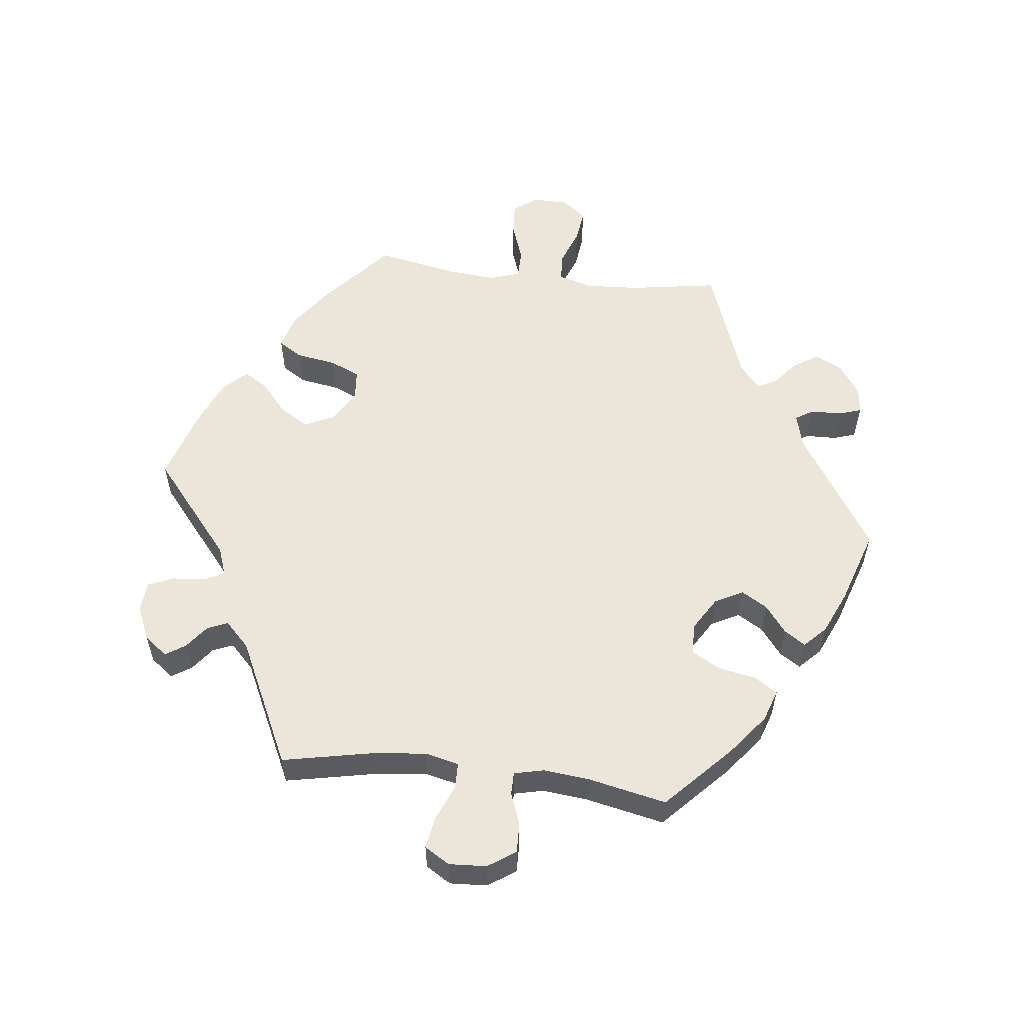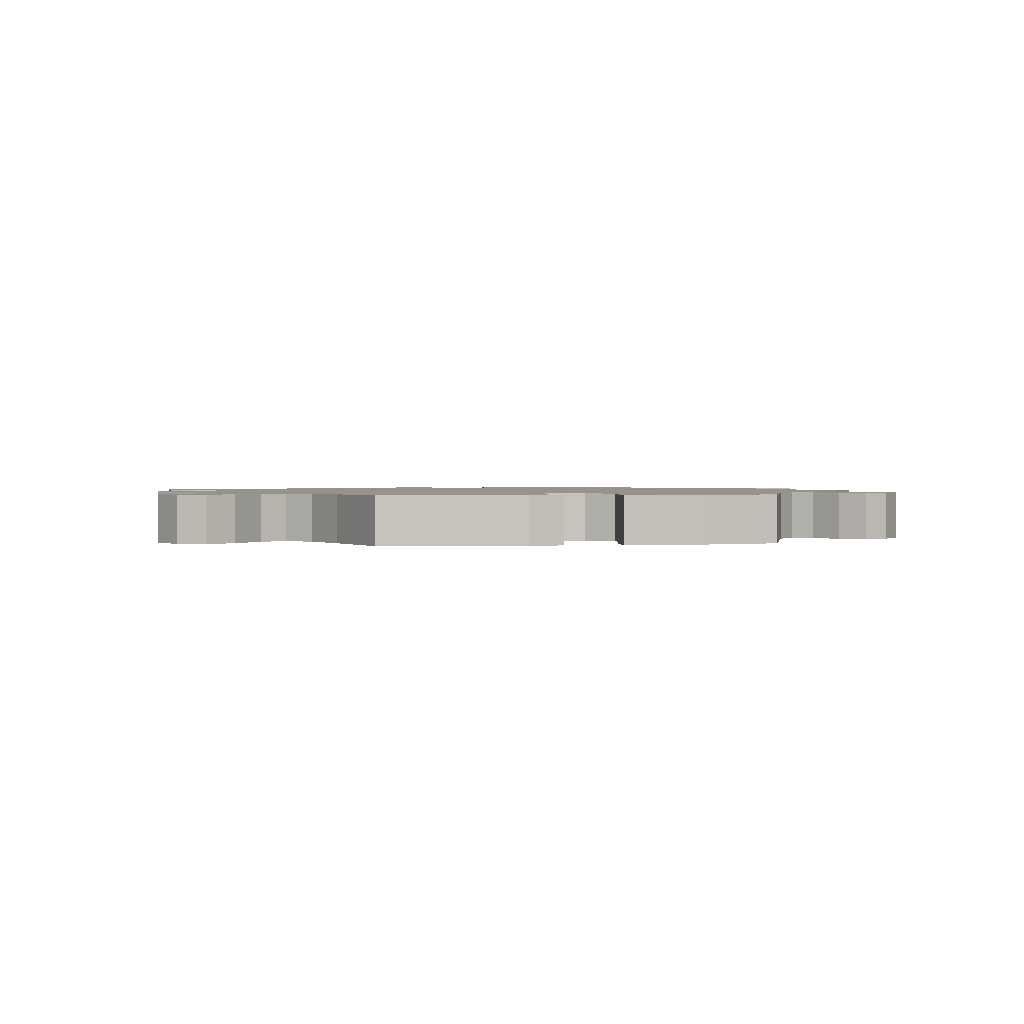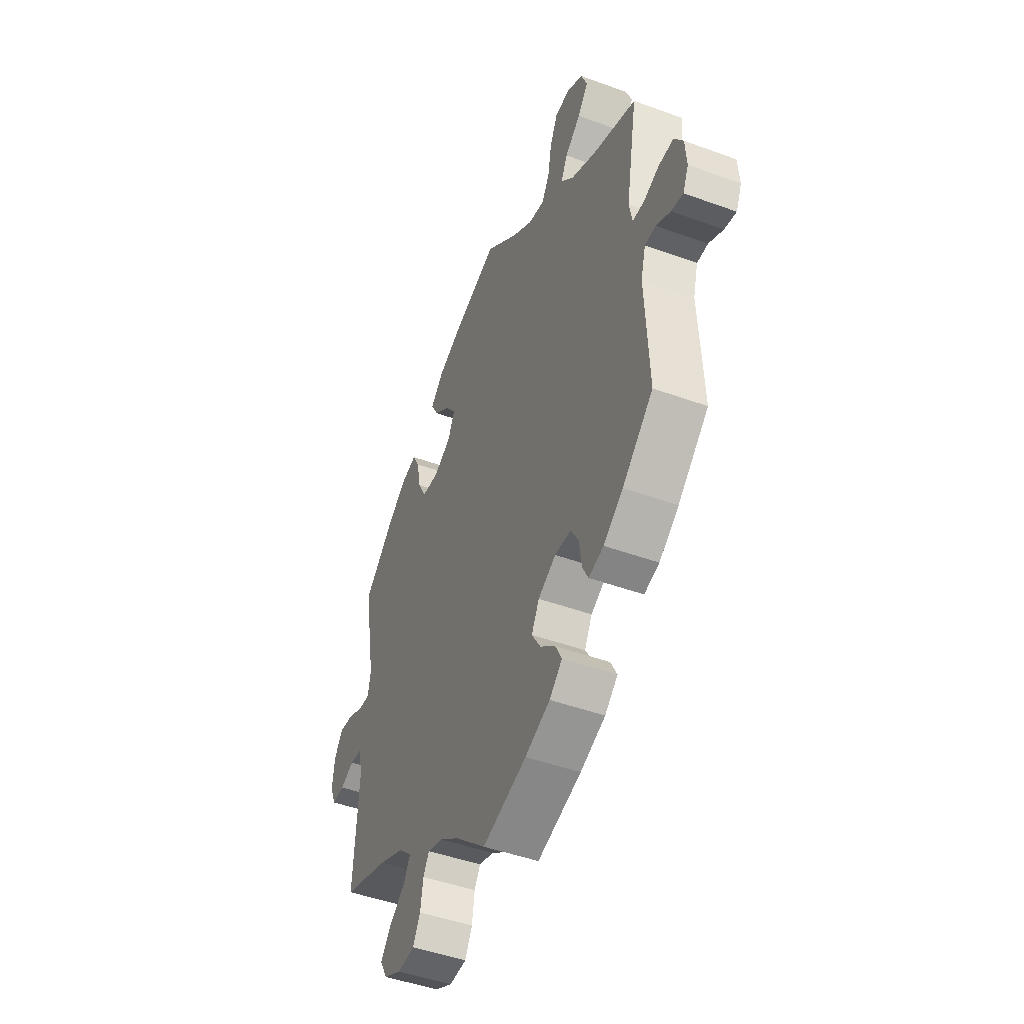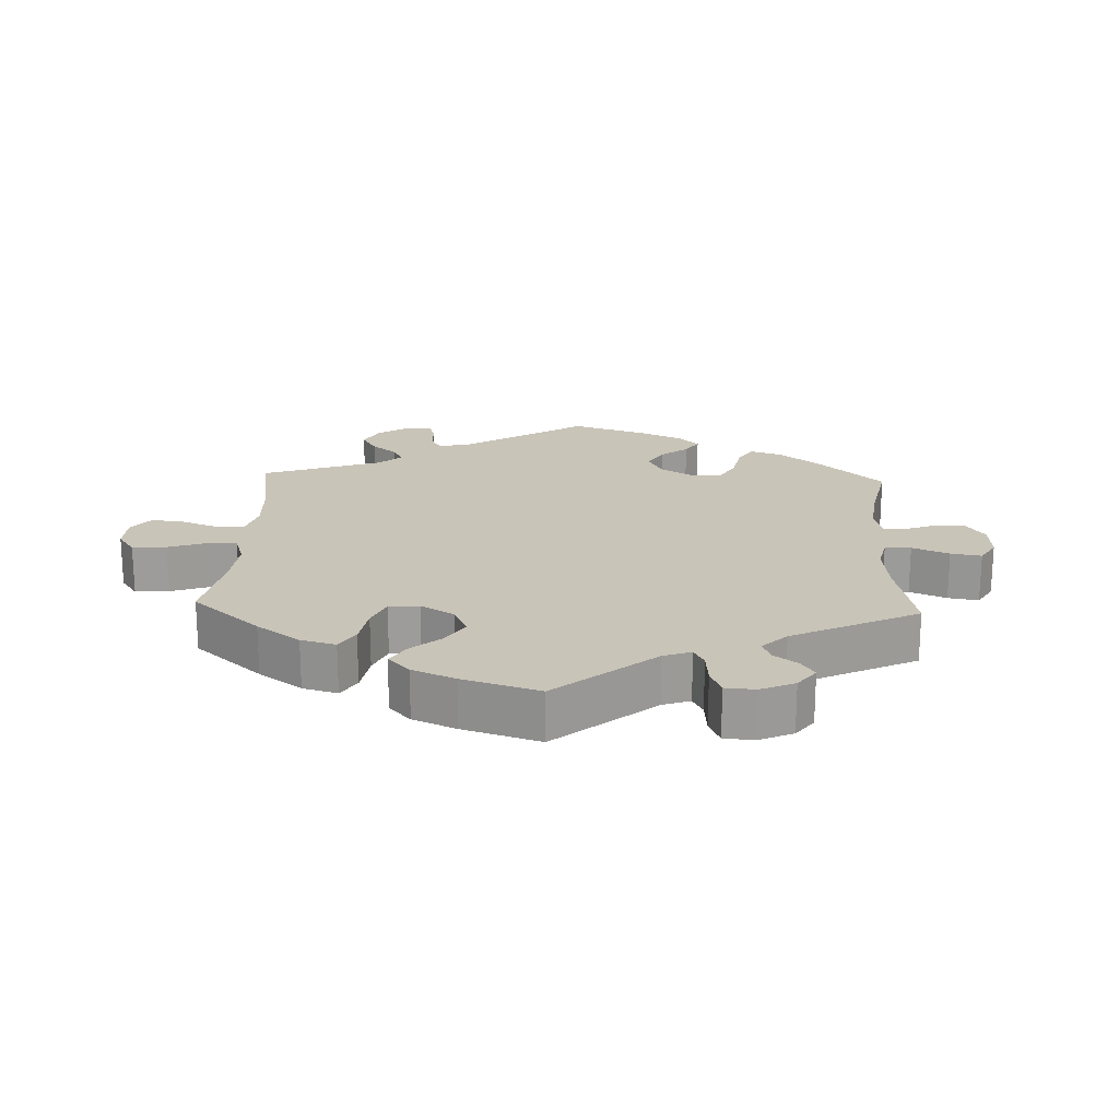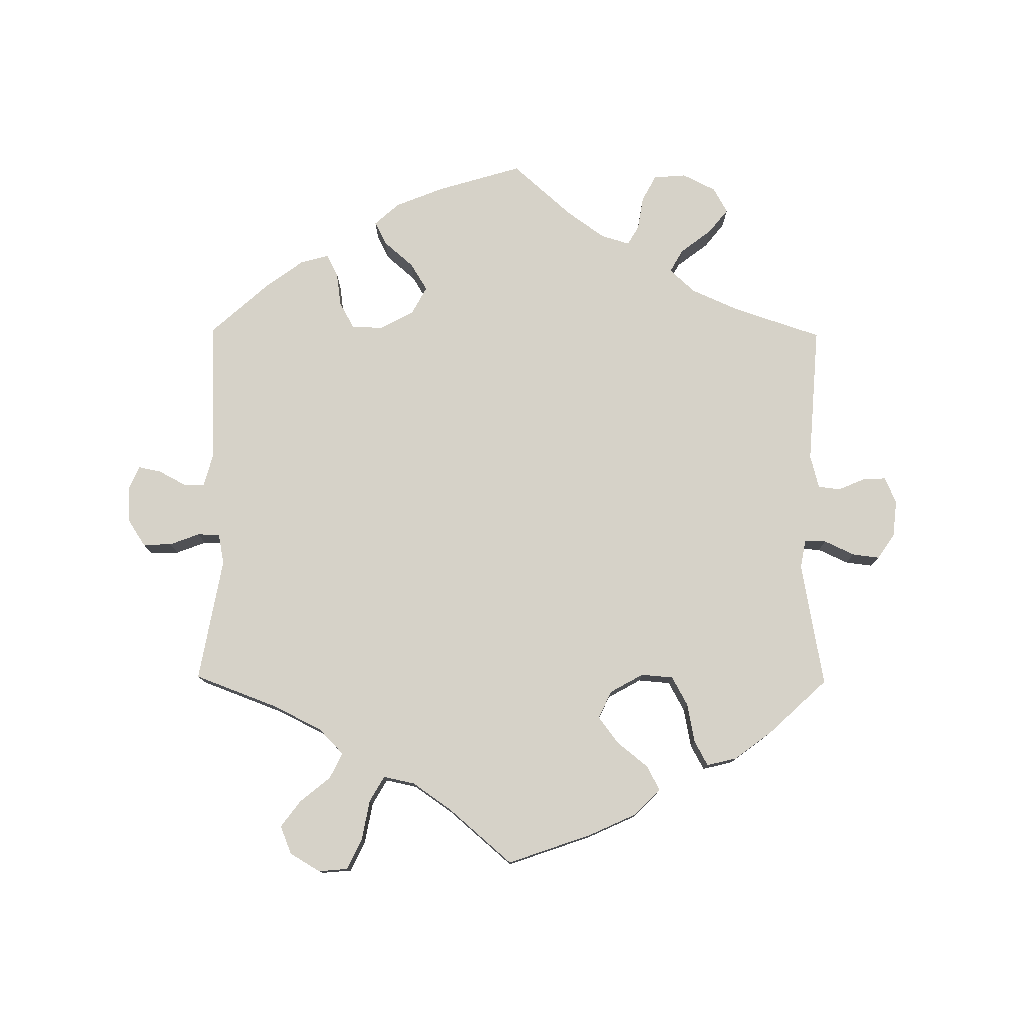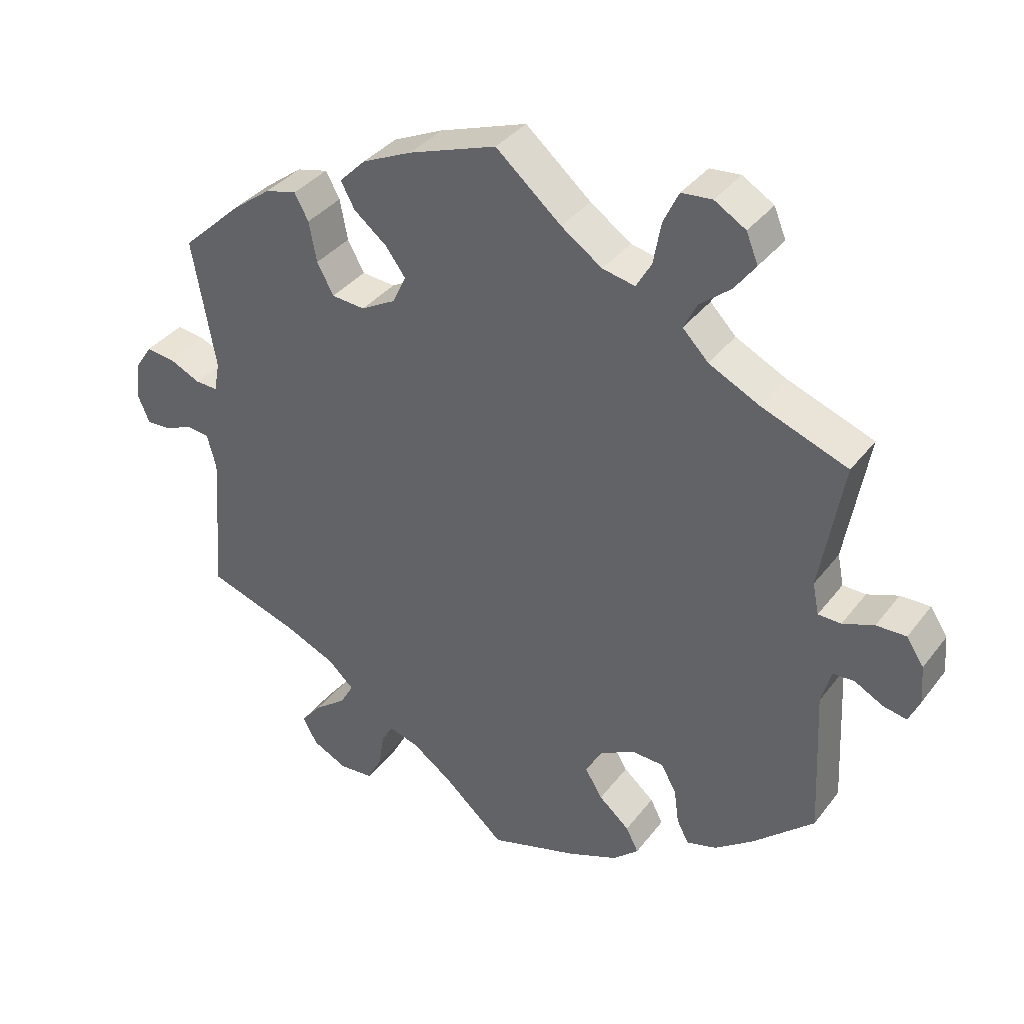
<metadata>
{"format":"obj","ext":"obj","renderer":"f3d","projection":"perspective","resolution":1024,"background":"white","views":[{"elev":56.4,"azim":156.9,"up":"+Y"},{"elev":1.3,"azim":19.5,"up":"+Y"},{"elev":-46.5,"azim":-112.6,"up":"+Z"},{"elev":20.2,"azim":62.5,"up":"+Y"},{"elev":77.9,"azim":0.5,"up":"+Y"},{"elev":36.3,"azim":-147.6,"up":"+Z"}]}
</metadata>
<code>
v 0.126 0.07 0.534
v 0.198 0.07 0.501
v 0.236 0.07 0.463
v 0.216 0.07 0.426
v 0.169 0.07 0.388
v 0.14 0.07 0.349
v 0.159 0.07 0.308
v 0.209 0.07 0.28
v 0.257 0.07 0.284
v 0.281 0.07 0.328
v 0.292 0.07 0.386
v 0.312 0.07 0.423
v 0.357 0.07 0.412
v 0.413 0.07 0.37
v 0.5 0.07 0.289
v 0.467 0.07 0.102
v 0.475 0.07 0.059
v 0.507 0.07 0.06
v 0.552 0.07 0.081
v 0.593 0.07 0.086
v 0.618 0.07 0.049
v 0.624 0.07 -0.006
v 0.607 0.07 -0.046
v 0.572 0.07 -0.044
v 0.532 0.07 -0.027
v 0.499 0.07 -0.031
v 0.486 0.07 -0.081
v 0.501 0.07 -0.289
v 0.371 0.07 -0.332
v 0.298 0.07 -0.364
v 0.26 0.07 -0.399
v 0.279 0.07 -0.433
v 0.326 0.07 -0.469
v 0.355 0.07 -0.505
v 0.334 0.07 -0.543
v 0.284 0.07 -0.568
v 0.235 0.07 -0.564
v 0.214 0.07 -0.525
v 0.206 0.07 -0.475
v 0.189 0.07 -0.446
v 0.146 0.07 -0.459
v 0.09 0.07 -0.499
v 0.001 0.07 -0.578
v -0.126 0.07 -0.54
v -0.198 0.07 -0.511
v -0.235 0.07 -0.478
v -0.217 0.07 -0.443
v -0.173 0.07 -0.405
v -0.148 0.07 -0.364
v -0.17 0.07 -0.323
v -0.221 0.07 -0.295
v -0.268 0.07 -0.297
v -0.29 0.07 -0.336
v -0.297 0.07 -0.387
v -0.314 0.07 -0.42
v -0.357 0.07 -0.408
v -0.413 0.07 -0.367
v -0.501 0.07 -0.288
v -0.491 0.07 -0.077
v -0.505 0.07 -0.026
v -0.536 0.07 -0.025
v -0.577 0.07 -0.047
v -0.611 0.07 -0.054
v -0.627 0.07 -0.018
v -0.623 0.07 0.037
v -0.598 0.07 0.075
v -0.555 0.07 0.074
v -0.51 0.07 0.057
v -0.477 0.07 0.058
v -0.468 0.07 0.103
v -0.501 0.07 0.289
v -0.376 0.07 0.336
v -0.304 0.07 0.372
v -0.267 0.07 0.41
v -0.286 0.07 0.448
v -0.331 0.07 0.485
v -0.361 0.07 0.525
v -0.344 0.07 0.567
v -0.299 0.07 0.594
v -0.255 0.07 0.59
v -0.233 0.07 0.544
v -0.222 0.07 0.484
v -0.2 0.07 0.446
v -0.153 0.07 0.456
v -0.094 0.07 0.497
v 0 0.07 0.578
v 0.126 0 0.534
v 0.198 0 0.501
v 0.236 0 0.463
v 0.216 0 0.426
v 0.169 0 0.388
v 0.14 0 0.349
v 0.159 0 0.308
v 0.209 0 0.28
v 0.257 0 0.284
v 0.281 0 0.328
v 0.292 0 0.386
v 0.312 0 0.423
v 0.357 0 0.412
v 0.413 0 0.37
v 0.5 0 0.289
v 0.467 0 0.102
v 0.475 0 0.059
v 0.507 0 0.06
v 0.552 0 0.081
v 0.593 0 0.086
v 0.618 0 0.049
v 0.624 0 -0.006
v 0.607 0 -0.046
v 0.572 0 -0.044
v 0.532 0 -0.027
v 0.499 0 -0.031
v 0.486 0 -0.081
v 0.501 0 -0.289
v 0.371 0 -0.332
v 0.298 0 -0.364
v 0.26 0 -0.399
v 0.279 0 -0.433
v 0.326 0 -0.469
v 0.355 0 -0.505
v 0.334 0 -0.543
v 0.284 0 -0.568
v 0.235 0 -0.564
v 0.214 0 -0.525
v 0.206 0 -0.475
v 0.189 0 -0.446
v 0.146 0 -0.459
v 0.09 0 -0.499
v 0.001 0 -0.578
v -0.126 0 -0.54
v -0.198 0 -0.511
v -0.235 0 -0.478
v -0.217 0 -0.443
v -0.173 0 -0.405
v -0.148 0 -0.364
v -0.17 0 -0.323
v -0.221 0 -0.295
v -0.268 0 -0.297
v -0.29 0 -0.336
v -0.297 0 -0.387
v -0.314 0 -0.42
v -0.357 0 -0.408
v -0.413 0 -0.367
v -0.501 0 -0.288
v -0.491 0 -0.077
v -0.505 0 -0.026
v -0.536 0 -0.025
v -0.577 0 -0.047
v -0.611 0 -0.054
v -0.627 0 -0.018
v -0.623 0 0.037
v -0.598 0 0.075
v -0.555 0 0.074
v -0.51 0 0.057
v -0.477 0 0.058
v -0.468 0 0.103
v -0.501 0 0.289
v -0.376 0 0.336
v -0.304 0 0.372
v -0.267 0 0.41
v -0.286 0 0.448
v -0.331 0 0.485
v -0.361 0 0.525
v -0.344 0 0.567
v -0.299 0 0.594
v -0.255 0 0.59
v -0.233 0 0.544
v -0.222 0 0.484
v -0.2 0 0.446
v -0.153 0 0.456
v -0.094 0 0.497
v 0 0 0.578
f 85 86 1 2
f 84 85 2 3
f 83 84 3 4
f 79 80 81 82
f 79 82 83
f 78 79 83
f 75 76 77 78
f 74 75 78 83
f 73 74 83 4
f 70 71 72
f 69 70 72 73
f 65 66 67 68
f 65 68 69
f 64 65 69
f 61 62 63 64
f 60 61 64 69
f 59 60 69 73
f 53 54 55 56
f 52 53 56 57
f 45 46 47 48
f 45 48 49
f 42 43 44 45
f 41 42 45 49
f 40 41 49 50
f 36 37 38 39
f 36 39 40
f 35 36 40
f 32 33 34 35
f 31 32 35 40
f 30 31 40 50
f 27 28 29
f 26 27 29 30
f 22 23 24 25
f 22 25 26
f 21 22 26
f 18 19 20 21
f 17 18 21 26
f 13 14 15 16
f 13 16 17
f 10 11 12 13
f 9 10 13 17
f 8 9 17 26
f 59 73 4 5
f 52 57 58 59
f 51 52 59
f 7 8 26 30
f 6 7 30 50
f 59 5 6
f 6 50 51 59
f 88 87 172 171
f 89 88 171 170
f 90 89 170 169
f 168 167 166 165
f 169 168 165
f 169 165 164
f 164 163 162 161
f 169 164 161 160
f 90 169 160 159
f 158 157 156
f 159 158 156 155
f 154 153 152 151
f 155 154 151
f 155 151 150
f 150 149 148 147
f 155 150 147 146
f 159 155 146 145
f 142 141 140 139
f 143 142 139 138
f 134 133 132 131
f 135 134 131
f 131 130 129 128
f 135 131 128 127
f 136 135 127 126
f 125 124 123 122
f 126 125 122
f 126 122 121
f 121 120 119 118
f 126 121 118 117
f 136 126 117 116
f 115 114 113
f 116 115 113 112
f 111 110 109 108
f 112 111 108
f 112 108 107
f 107 106 105 104
f 112 107 104 103
f 102 101 100 99
f 103 102 99
f 99 98 97 96
f 103 99 96 95
f 112 103 95 94
f 91 90 159 145
f 145 144 143 138
f 145 138 137
f 116 112 94 93
f 136 116 93 92
f 92 91 145
f 145 137 136 92
f 1 87 88 2
f 2 88 89 3
f 3 89 90 4
f 4 90 91 5
f 5 91 92 6
f 6 92 93 7
f 7 93 94 8
f 8 94 95 9
f 9 95 96 10
f 10 96 97 11
f 11 97 98 12
f 12 98 99 13
f 13 99 100 14
f 14 100 101 15
f 15 101 102 16
f 16 102 103 17
f 17 103 104 18
f 18 104 105 19
f 19 105 106 20
f 20 106 107 21
f 21 107 108 22
f 22 108 109 23
f 23 109 110 24
f 24 110 111 25
f 25 111 112 26
f 26 112 113 27
f 27 113 114 28
f 28 114 115 29
f 29 115 116 30
f 30 116 117 31
f 31 117 118 32
f 32 118 119 33
f 33 119 120 34
f 34 120 121 35
f 35 121 122 36
f 36 122 123 37
f 37 123 124 38
f 38 124 125 39
f 39 125 126 40
f 40 126 127 41
f 41 127 128 42
f 42 128 129 43
f 43 129 130 44
f 44 130 131 45
f 45 131 132 46
f 46 132 133 47
f 47 133 134 48
f 48 134 135 49
f 49 135 136 50
f 50 136 137 51
f 51 137 138 52
f 52 138 139 53
f 53 139 140 54
f 54 140 141 55
f 55 141 142 56
f 56 142 143 57
f 57 143 144 58
f 58 144 145 59
f 59 145 146 60
f 60 146 147 61
f 61 147 148 62
f 62 148 149 63
f 63 149 150 64
f 64 150 151 65
f 65 151 152 66
f 66 152 153 67
f 67 153 154 68
f 68 154 155 69
f 69 155 156 70
f 70 156 157 71
f 71 157 158 72
f 72 158 159 73
f 73 159 160 74
f 74 160 161 75
f 75 161 162 76
f 76 162 163 77
f 77 163 164 78
f 78 164 165 79
f 79 165 166 80
f 80 166 167 81
f 81 167 168 82
f 82 168 169 83
f 83 169 170 84
f 84 170 171 85
f 85 171 172 86
f 86 172 87 1

</code>
